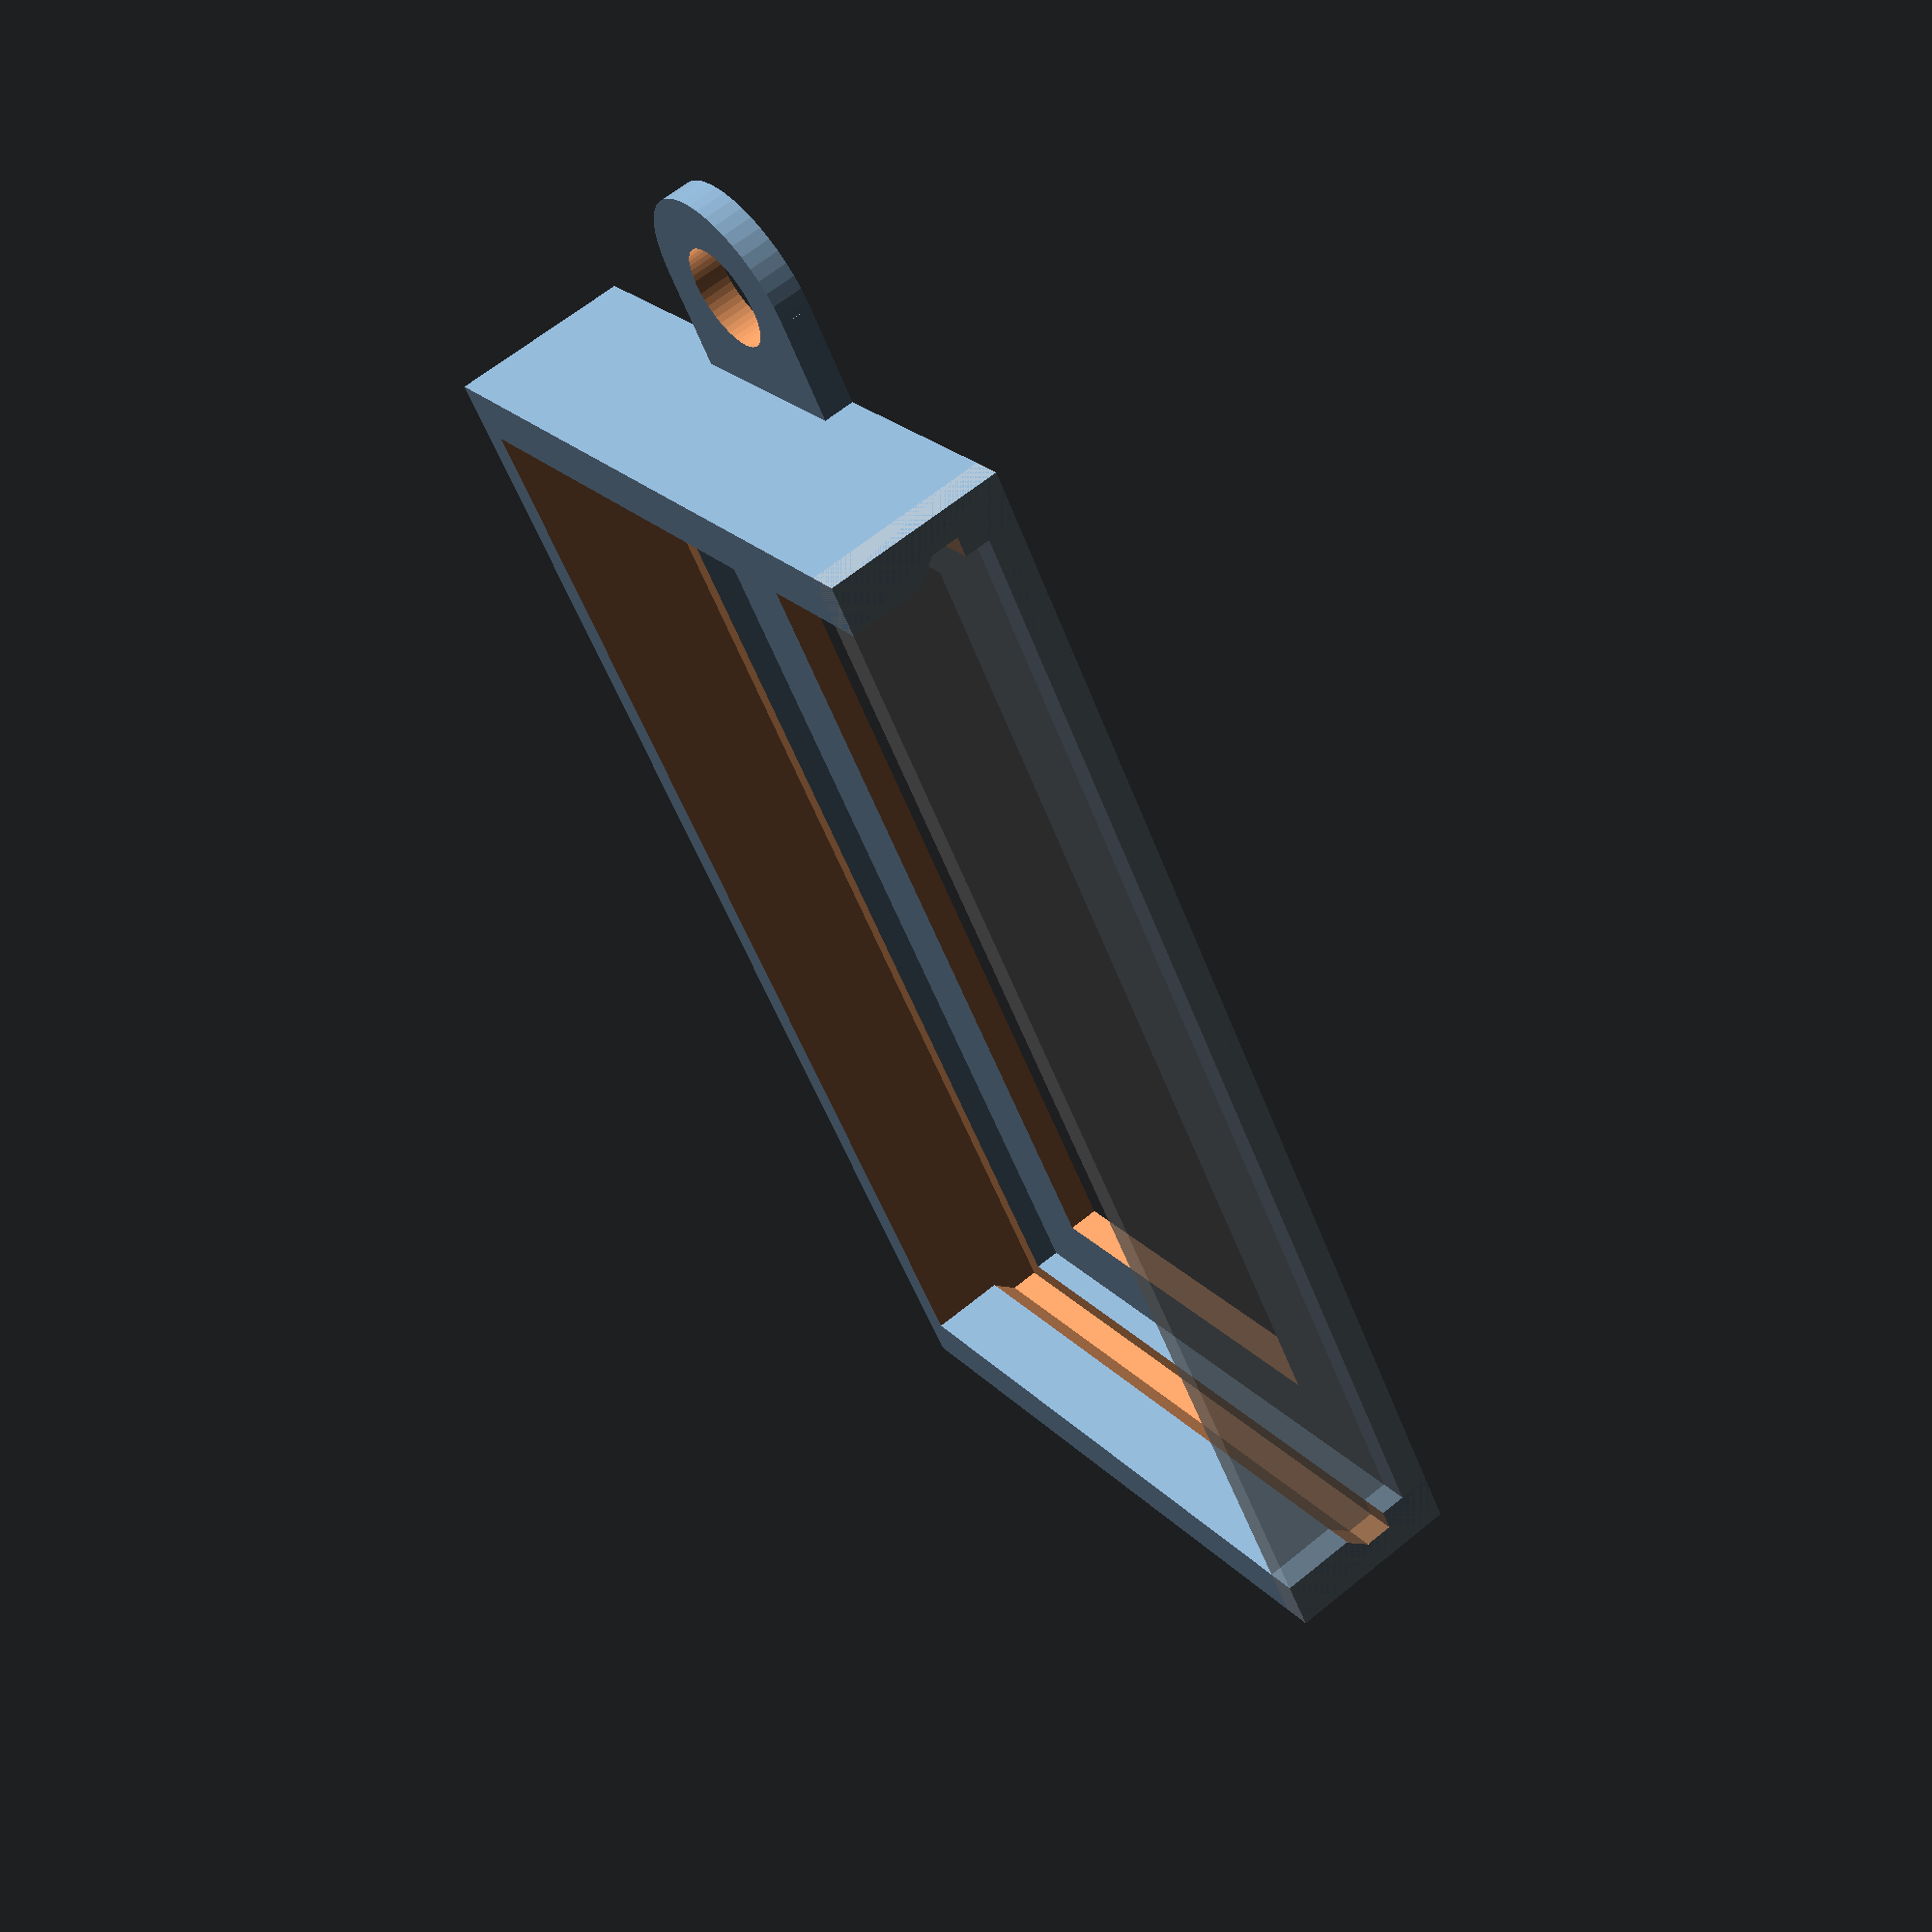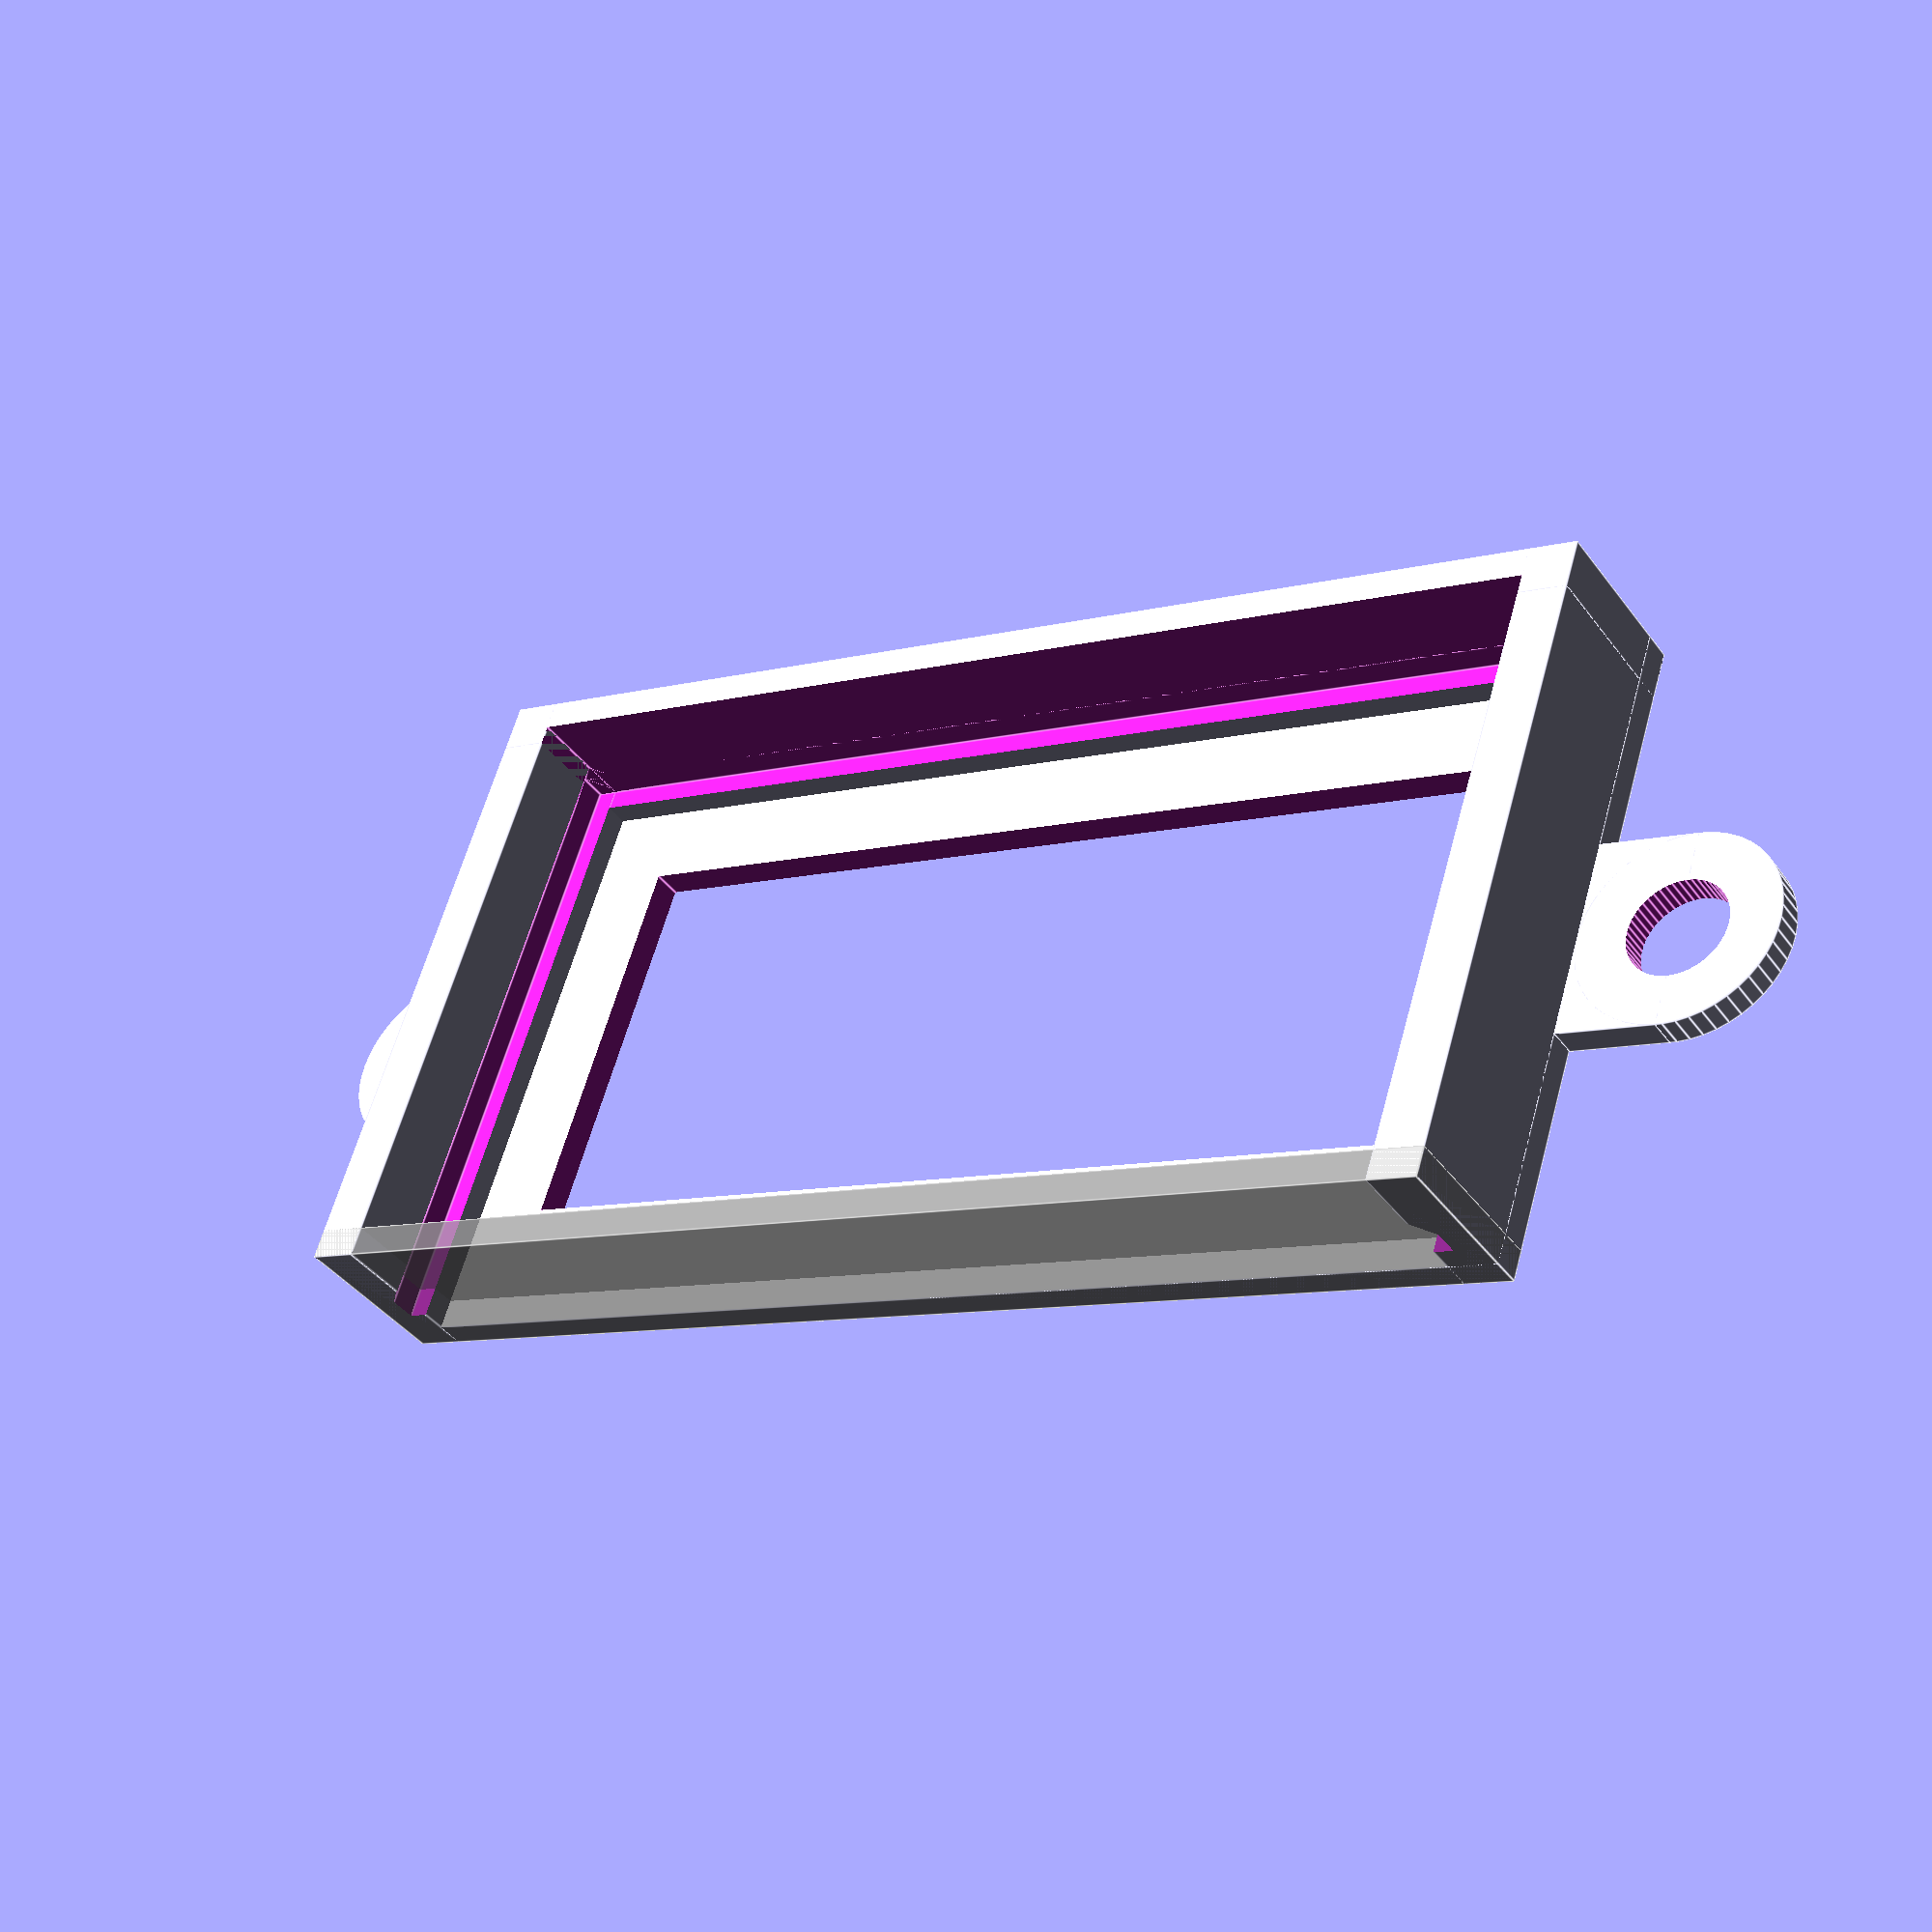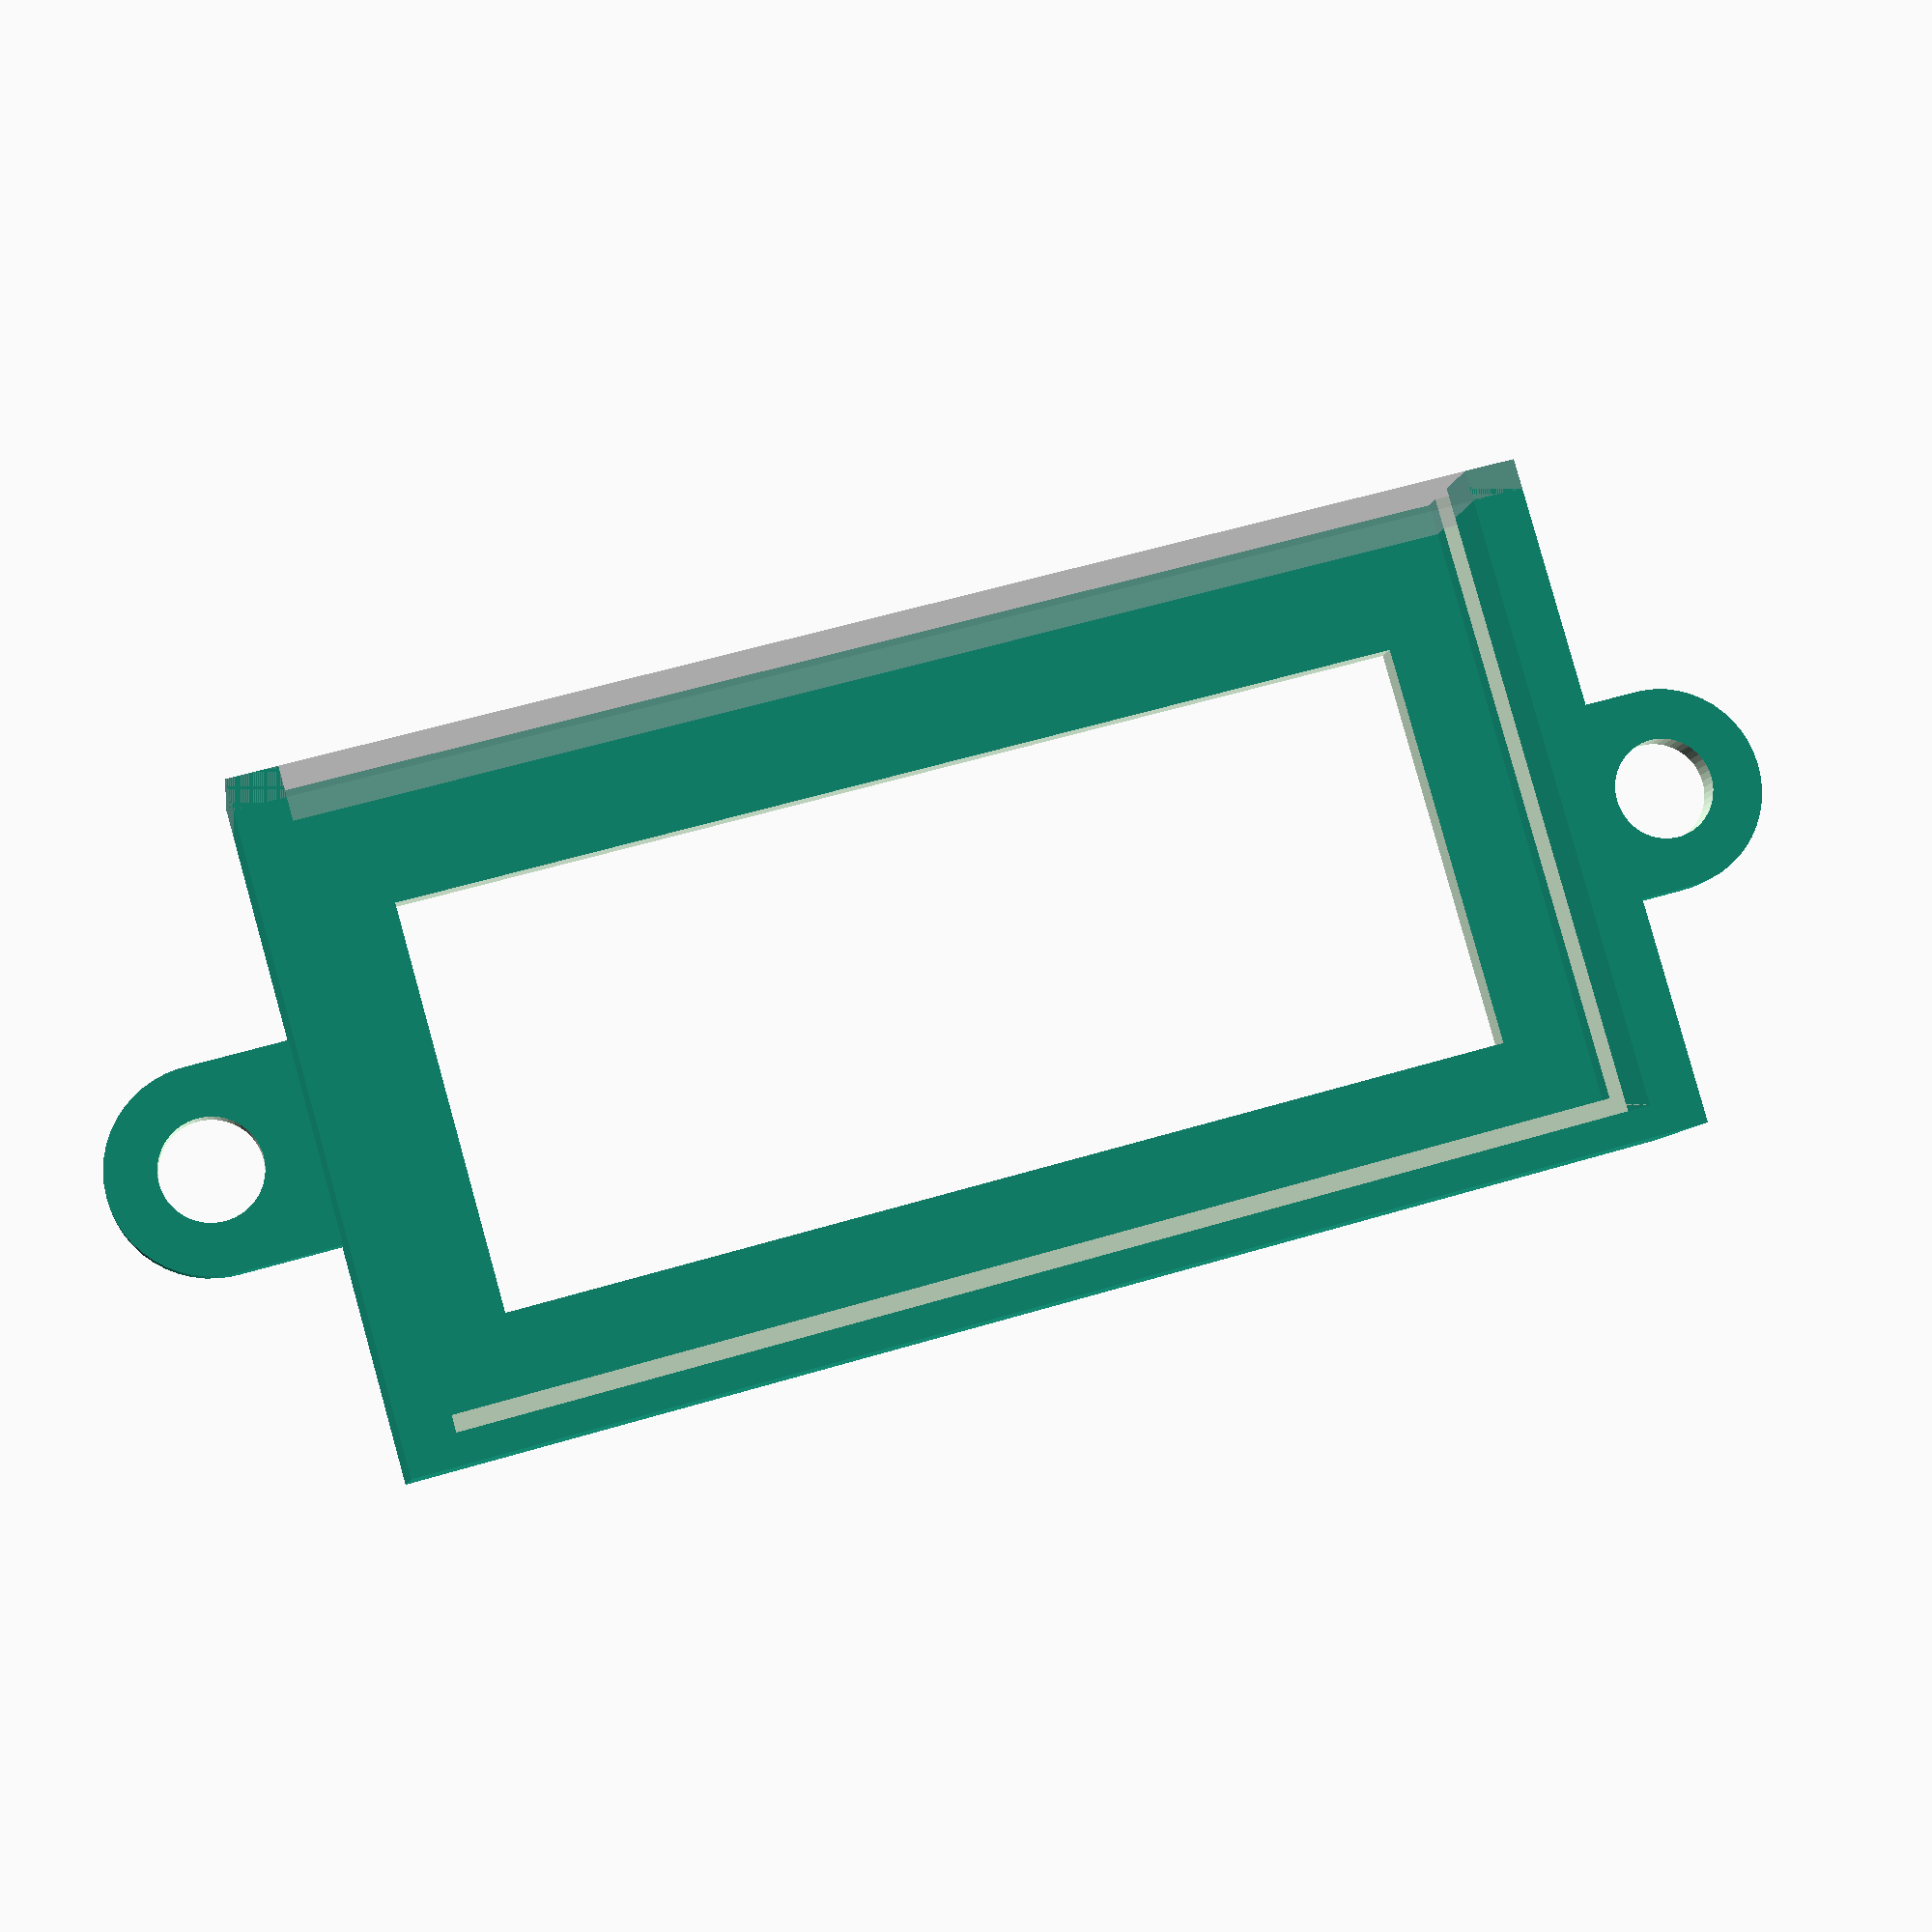
<openscad>
// for led power module modified

/* bluetooth_mate_holder.scad
 * By John Biehler - November 17, 2011
 * http://www.thingiverse.com/thing:

 * derived from pcb_box_slide_with_tabs.scad
 * By Nicholas C Lewis - Jan 1, 2011
 * http://www.thingiverse.com/thing:5396
 *
 * derived from pcb_box_slide.scad
 *     Parametric, open PCB-box (slide-in) by chlunde
 *     http://www.thingiverse.com/thing:4071
 *
 * CHANGES
 * - adjusted to fit Arduino Mega
 * - added mounting tabs
 * - turned off cutouts
 * - adjusted bottom cutout size
 */

$fn=50;

//Uno is 2.7" x 2.1" which is 68.58 mm x 53.34 mm
//Round up to 69 mm x 54 mm
pcb_width = 48.2;
pcb_length =24.1;
pcb_height =1.1;
slisse = 0.8;

pcb_bottom_margin = 1;
wall_width_thick = 2;
wall_width = wall_width_thick-slisse;
box_height = 7;

//tab parameters
tab_hole_radius=2;
tab_outer_radius=4;

inner_margin = 4;

add_tabs = true;

module pcb_led_cvf() {
	difference() {
		box();
		pcb();
		holes();
	}
}

module tab() {
	difference(){
		union() {
			translate([-tab_outer_radius,-tab_outer_radius,0])
			cube([tab_outer_radius,2*tab_outer_radius,wall_width]);
			translate([-tab_outer_radius,0,0])
				cylinder(r=tab_outer_radius, h = wall_width);
		}
		translate([-tab_outer_radius,0,0])
		 cylinder(r= tab_hole_radius, h = wall_width+3,center=true);
	}

}

module box() {
	union() {
		cube([pcb_width + 2*wall_width, pcb_length + 2*wall_width, wall_width]);

		cube([wall_width_thick, pcb_length + 2*wall_width, box_height]);

		cube([pcb_width + 2*wall_width, wall_width_thick, box_height]);

		%translate([0, pcb_length+wall_width, 0])
			cube([pcb_width + 2*wall_width,wall_width,box_height]);

		translate([pcb_width + wall_width - slisse,0,0])
			cube([wall_width_thick, pcb_length + 2*wall_width, box_height]);
	}
	if(add_tabs) {
//comment out this part to remove tabs
		for(i=[(pcb_length + 2*wall_width)/2]){
	translate([0,i,0])tab();
	translate([pcb_width + 2*wall_width,i,0])mirror()tab();
		}
	}

}

module pcb() {
	translate([wall_width, wall_width, wall_width + pcb_bottom_margin])
		cube([pcb_width,pcb_length + wall_width + 0.1,pcb_height]);
	translate([wall_width, wall_width, wall_width + pcb_bottom_margin+pcb_height])rotate([0,45,0])
		cube([pcb_height,pcb_length + wall_width + 0.1,pcb_height]);
	translate([wall_width+pcb_width-2*cos(45)*pcb_height, wall_width, wall_width + pcb_bottom_margin+pcb_height])rotate([0,45,0])
		cube([pcb_height,pcb_length + wall_width + 0.1,pcb_height]);
	translate([wall_width_thick, wall_width, wall_width + pcb_bottom_margin])
		cube([pcb_width-2*slisse,pcb_length + wall_width + 0.1,box_height]);

}



module holes() {
		*translate([wall_width + pcb_width/2, wall_width_thick + 0.1, pcb_width/2+wall_width])
			rotate(a=90,v=[1,0,0])
				cylinder(r=pcb_width/2, h=wall_width_thick + 0.2);

		*translate([-0.1, wall_width + pcb_length/2, pcb_length/2 + wall_width])
			rotate(a=90,v=[0,1,0])
				cylinder(r=pcb_length/2, h=wall_width_thick + 0.2);

		*translate([pcb_width + wall_width - slisse - 0.1, wall_width + pcb_length/2, pcb_length/2 + wall_width])
			rotate(a=90,v=[0,1,0])
				cylinder(r=pcb_length/2, h=wall_width_thick + 0.2);

	 * translate([pcb_width/2 + wall_width, wall_width + pcb_length/2, -0.1])
			rotate(a=0,v=[0,1,0])
				cylinder(r=min(pcb_length,pcb_width)/2 - wall_width/2, h=wall_width_thick + 0.2);

		translate([inner_margin +wall_width, inner_margin+wall_width, -0.1])
			cube([pcb_width-inner_margin*2,pcb_length -inner_margin*2,wall_width + 0.2]);
}


pcb_led_cvf();

</openscad>
<views>
elev=296.1 azim=57.0 roll=50.5 proj=p view=solid
elev=39.8 azim=198.1 roll=32.5 proj=p view=edges
elev=7.7 azim=344.3 roll=351.8 proj=p view=wireframe
</views>
